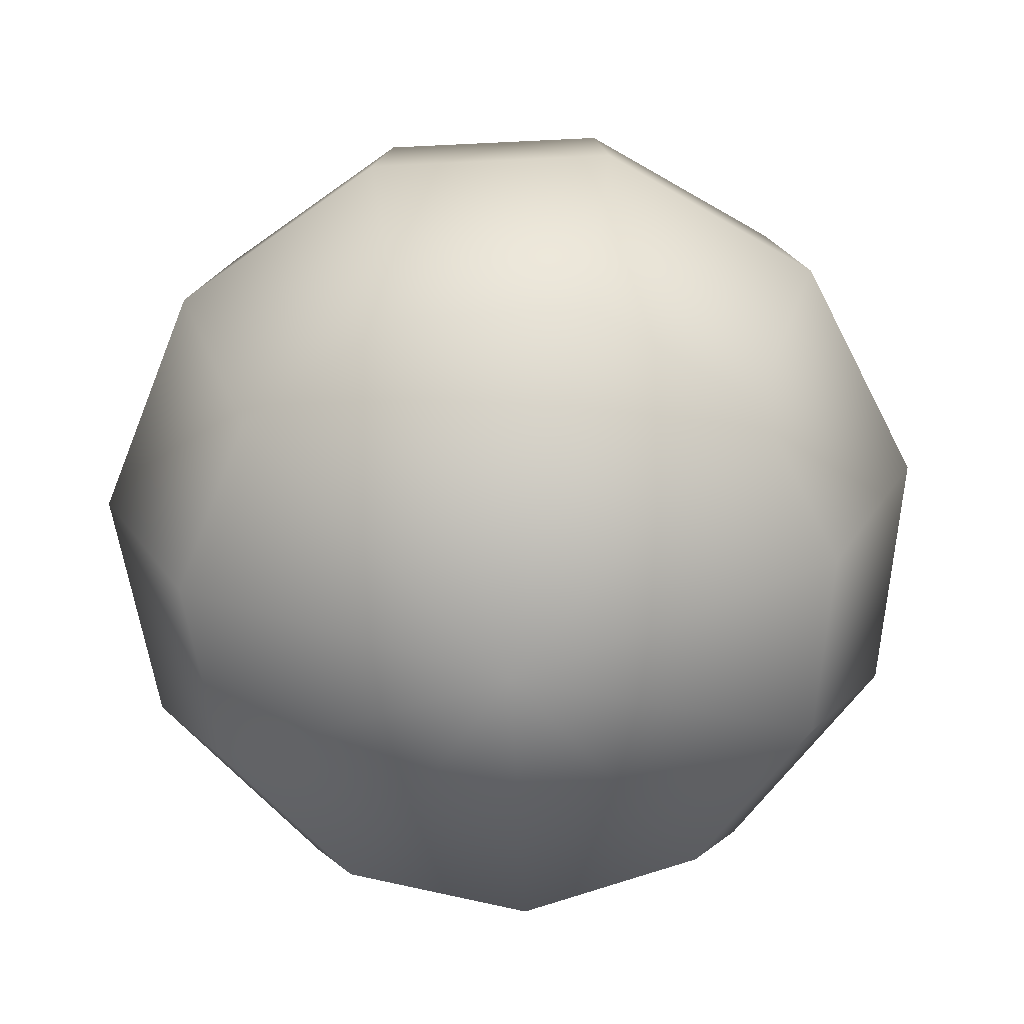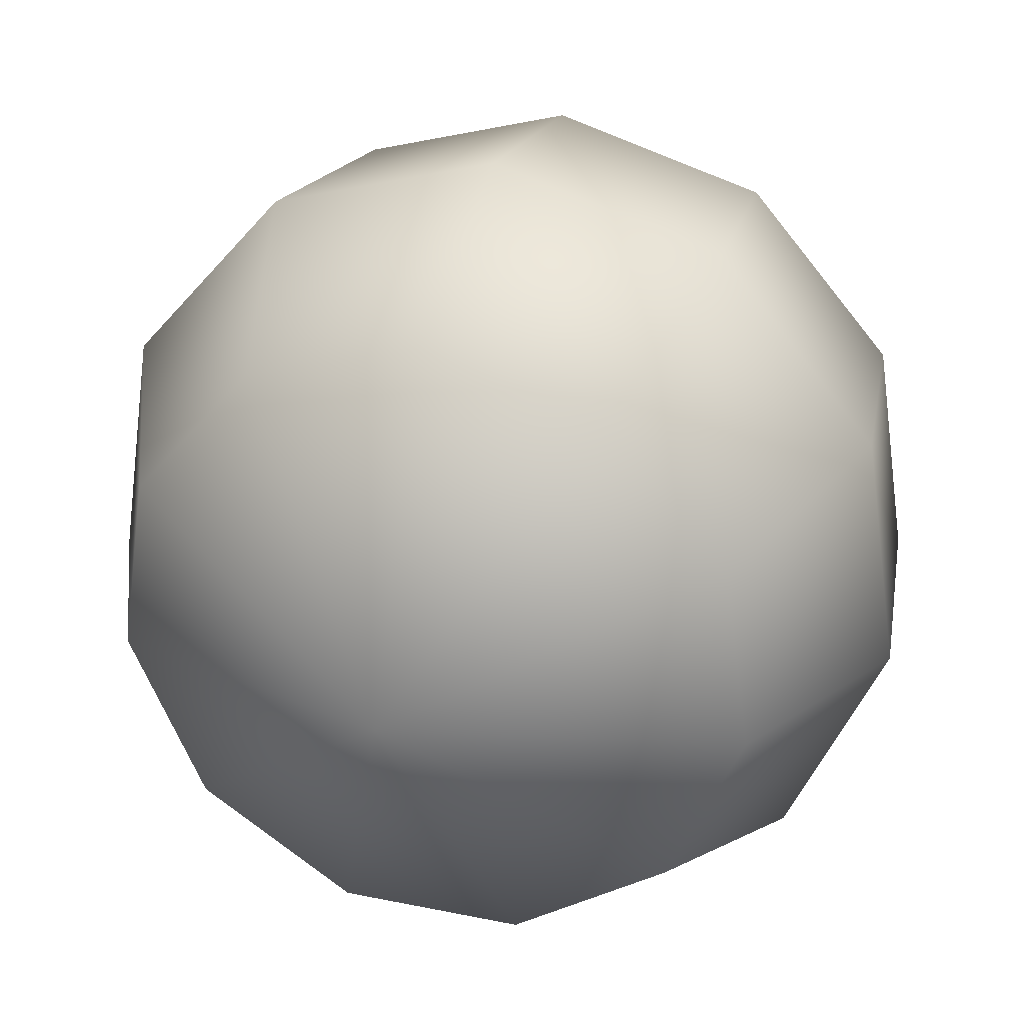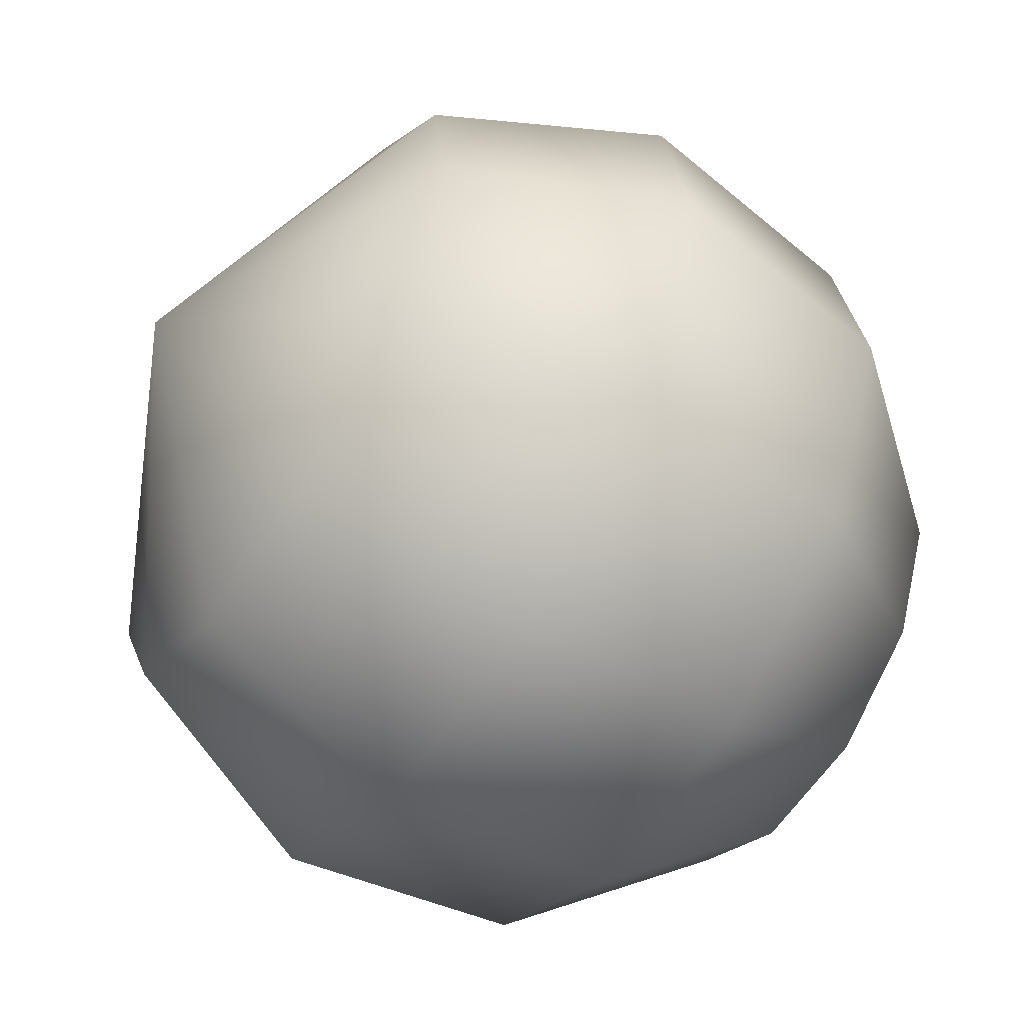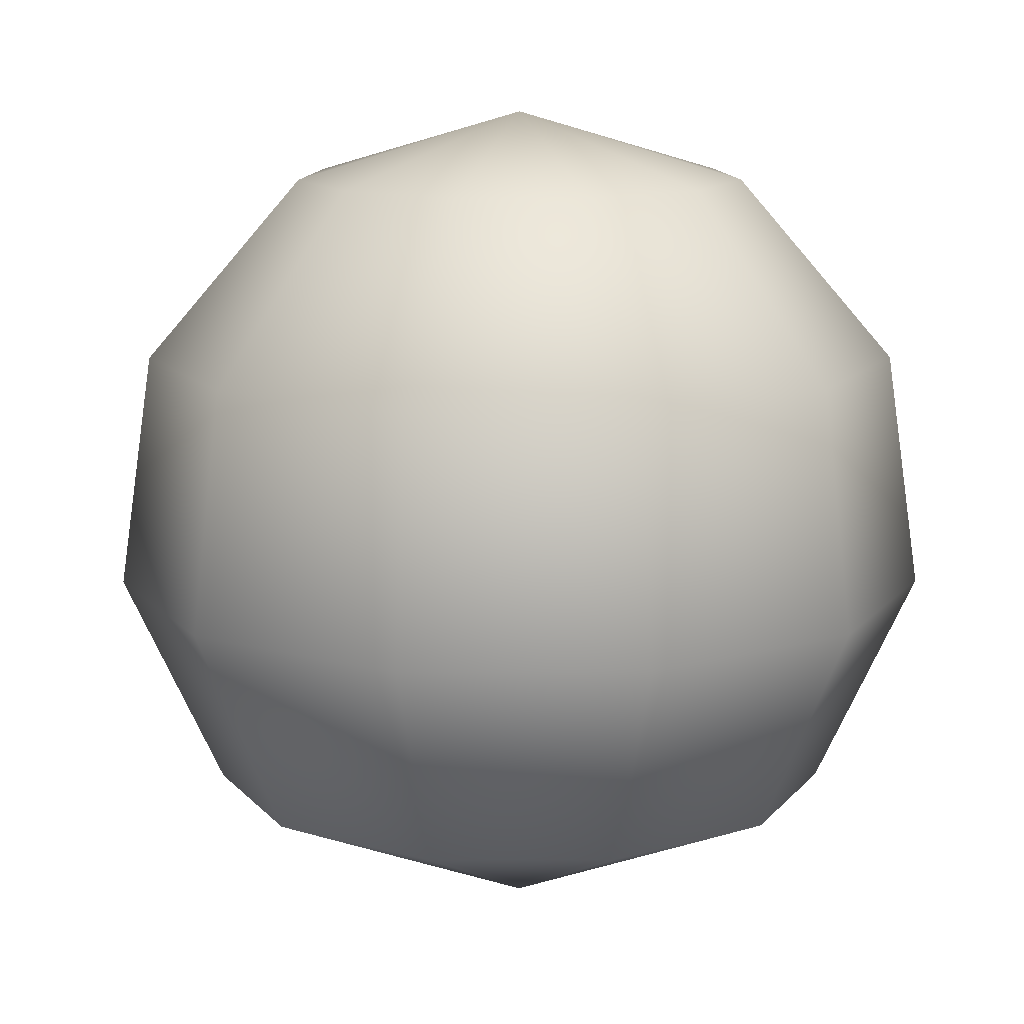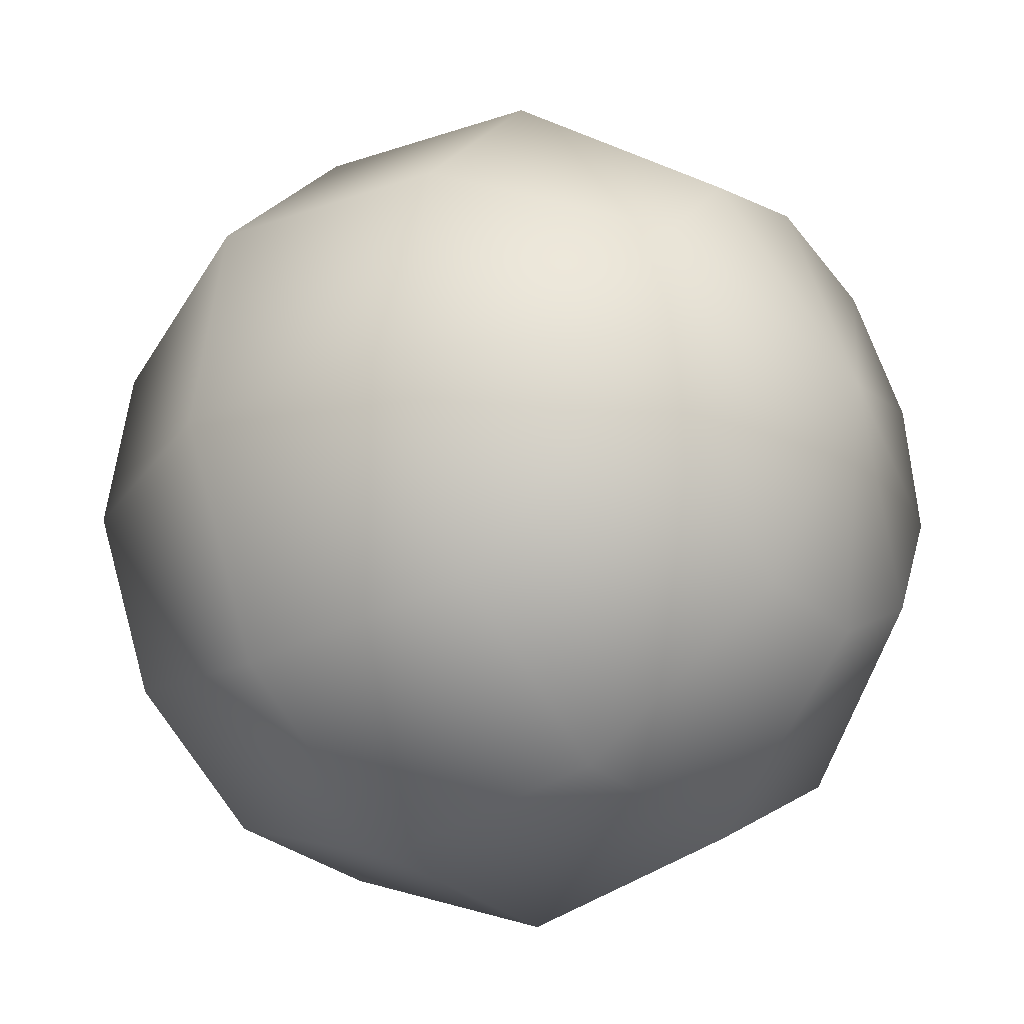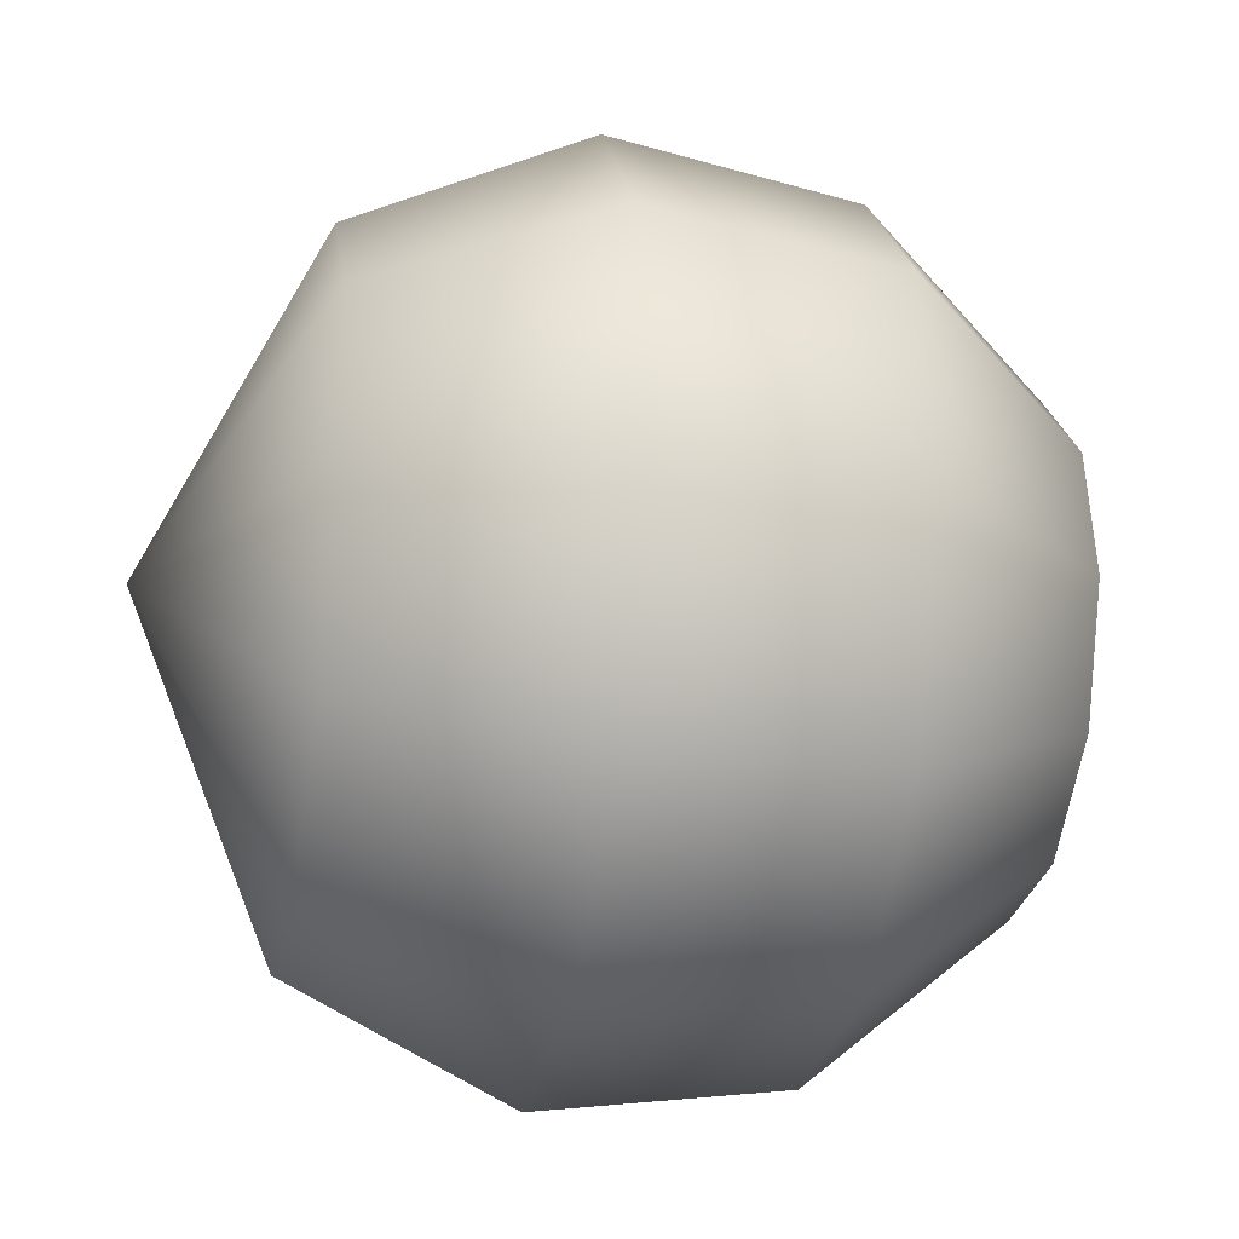
<metadata>
{"format":"obj","ext":"obj","renderer":"f3d","projection":"perspective","resolution":1024,"background":"white","views":[{"elev":-69.8,"azim":166.4,"up":"+Z"},{"elev":28.5,"azim":-162.7,"up":"+Y"},{"elev":-58.6,"azim":-122.5,"up":"+Y"},{"elev":12.6,"azim":-65.9,"up":"+Z"},{"elev":-29.8,"azim":-51.8,"up":"+Y"},{"elev":-27.8,"azim":-101.0,"up":"+Y"}]}
</metadata>
<code>
v  0 -0.2327 11.61
v  0 6.046 9.769
v  -3.394 5.049 9.769
v  -5.711 2.375 9.769
v  -6.214 -1.126 9.769
v  -4.745 -4.344 9.769
v  -1.769 -6.257 9.769
v  1.769 -6.257 9.769
v  4.745 -4.344 9.769
v  6.215 -1.126 9.769
v  5.711 2.375 9.769
v  3.394 5.049 9.769
v  0 10.33 4.824
v  -5.711 8.654 4.824
v  -9.609 4.155 4.824
v  -10.46 -1.736 4.824
v  -7.983 -7.151 4.824
v  -2.976 -10.37 4.824
v  2.976 -10.37 4.824
v  7.983 -7.151 4.824
v  10.46 -1.736 4.824
v  9.609 4.155 4.824
v  5.711 8.654 4.824
v  0 11.26 -1.653
v  -6.214 9.437 -1.653
v  -10.46 4.542 -1.653
v  -11.38 -1.869 -1.653
v  -8.687 -7.76 -1.653
v  -3.238 -11.26 -1.653
v  3.238 -11.26 -1.653
v  8.687 -7.76 -1.653
v  11.38 -1.869 -1.653
v  10.46 4.542 -1.653
v  6.215 9.437 -1.653
v  0 8.544 -7.605
v  -4.745 7.151 -7.605
v  -7.983 3.413 -7.605
v  -8.687 -1.482 -7.605
v  -6.633 -5.98 -7.605
v  -2.473 -8.654 -7.605
v  2.473 -8.654 -7.605
v  6.633 -5.98 -7.605
v  8.687 -1.482 -7.605
v  7.983 3.413 -7.605
v  4.745 7.151 -7.605
v  0 -0.2327 -11.61
g TRY2
f 1 2 3
f 1 3 4
f 1 4 5
f 1 5 6
f 1 6 7
f 1 7 8
f 1 8 9
f 1 9 10
f 1 10 11
f 1 11 12
f 1 12 2
f 2 13 14
f 2 14 3
f 3 14 15
f 3 15 4
f 4 15 16
f 4 16 5
f 5 16 17
f 5 17 6
f 6 17 18
f 6 18 7
f 7 18 19
f 7 19 8
f 8 19 20
f 8 20 9
f 9 20 21
f 9 21 10
f 10 21 22
f 10 22 11
f 11 22 23
f 11 23 12
f 12 23 13
f 12 13 2
f 13 24 25
f 13 25 14
f 14 25 26
f 14 26 15
f 15 26 27
f 15 27 16
f 16 27 28
f 16 28 17
f 17 28 29
f 17 29 18
f 18 29 30
f 18 30 19
f 19 30 31
f 19 31 20
f 20 31 32
f 20 32 21
f 21 32 33
f 21 33 22
f 22 33 34
f 22 34 23
f 23 34 24
f 23 24 13
f 24 35 36
f 24 36 25
f 25 36 37
f 25 37 26
f 26 37 38
f 26 38 27
f 27 38 39
f 27 39 28
f 28 39 40
f 28 40 29
f 29 40 41
f 29 41 30
f 30 41 42
f 30 42 31
f 31 42 43
f 31 43 32
f 32 43 44
f 32 44 33
f 33 44 45
f 33 45 34
f 34 45 35
f 34 35 24
f 46 36 35
f 46 37 36
f 46 38 37
f 46 39 38
f 46 40 39
f 46 41 40
f 46 42 41
f 46 43 42
f 46 44 43
f 46 45 44
f 46 35 45

</code>
